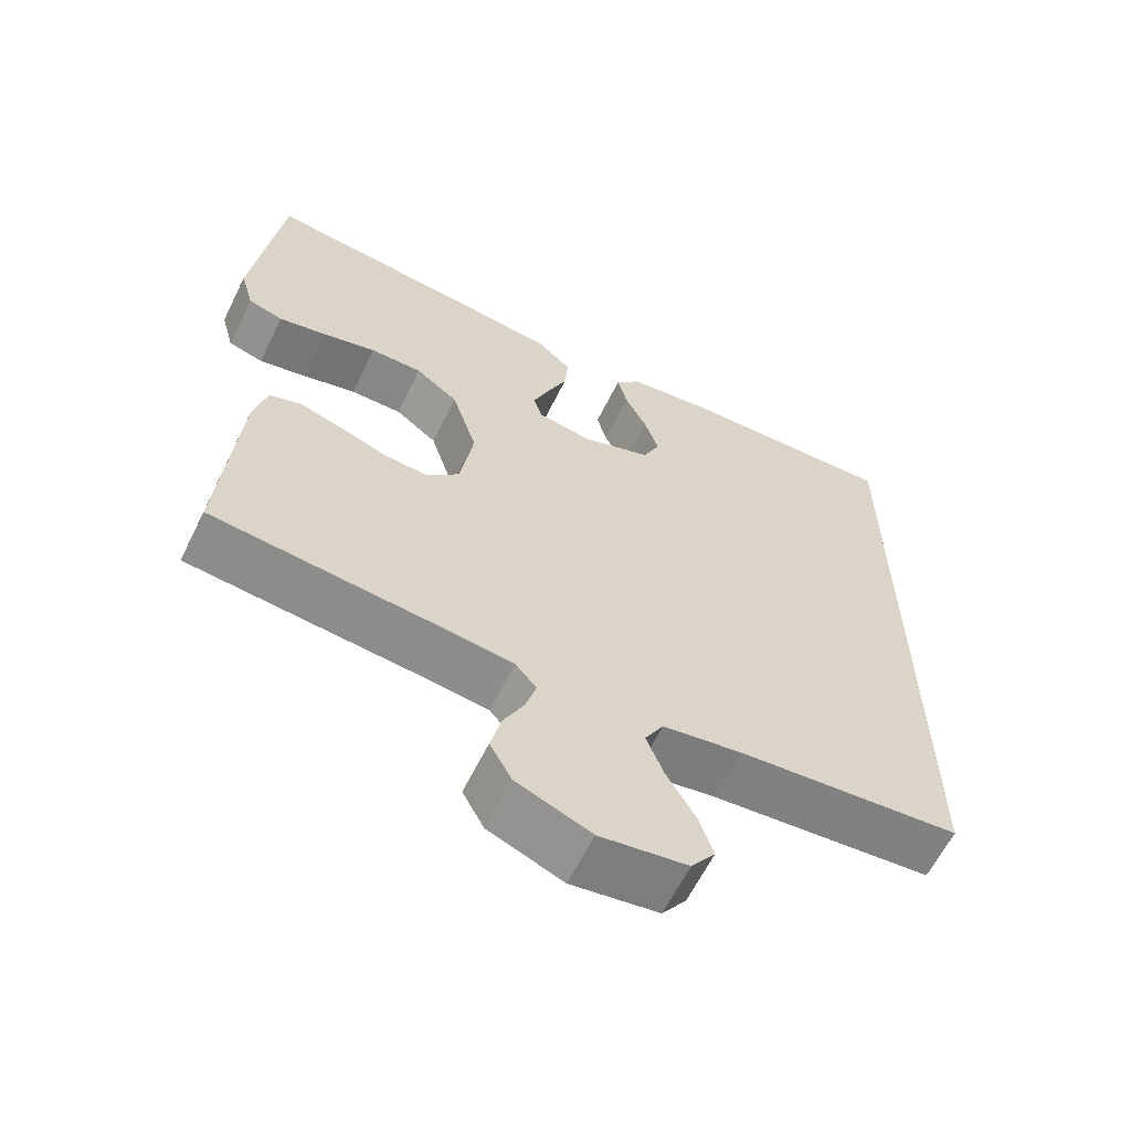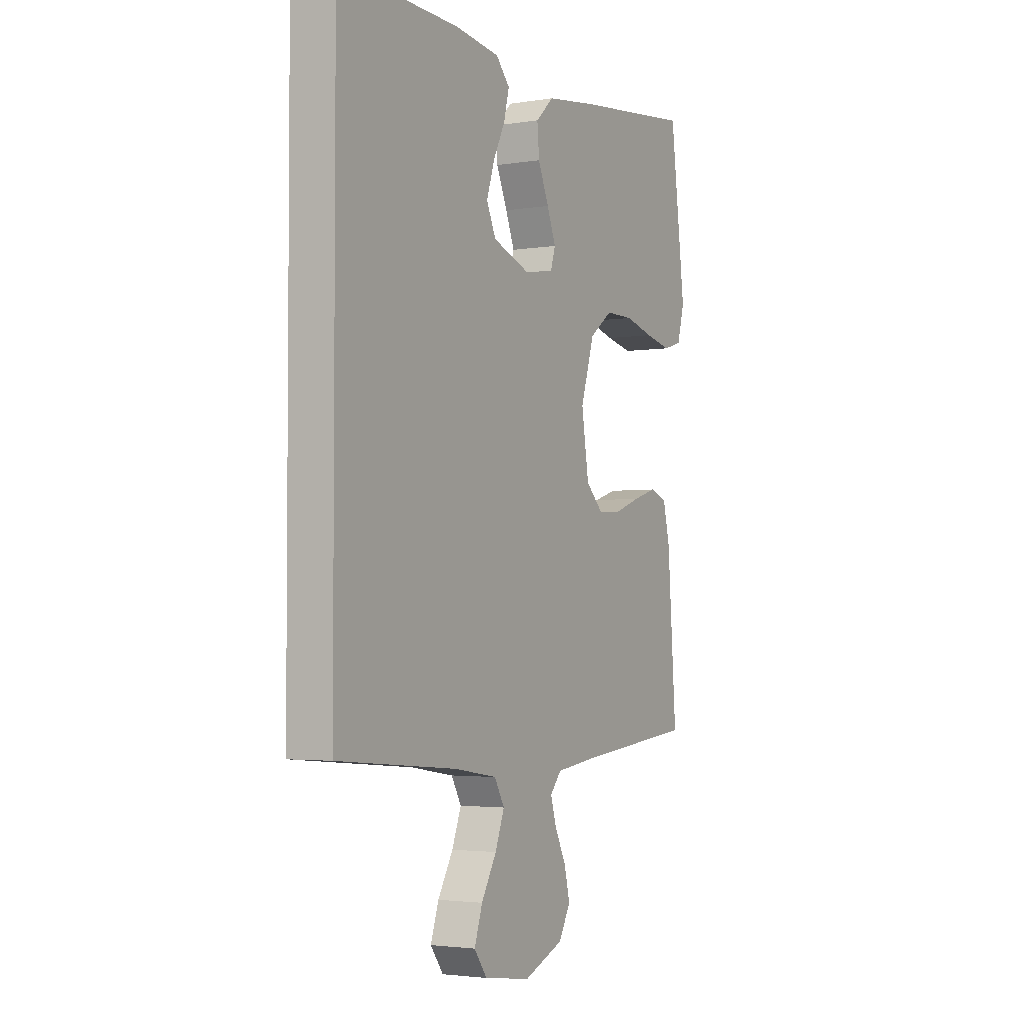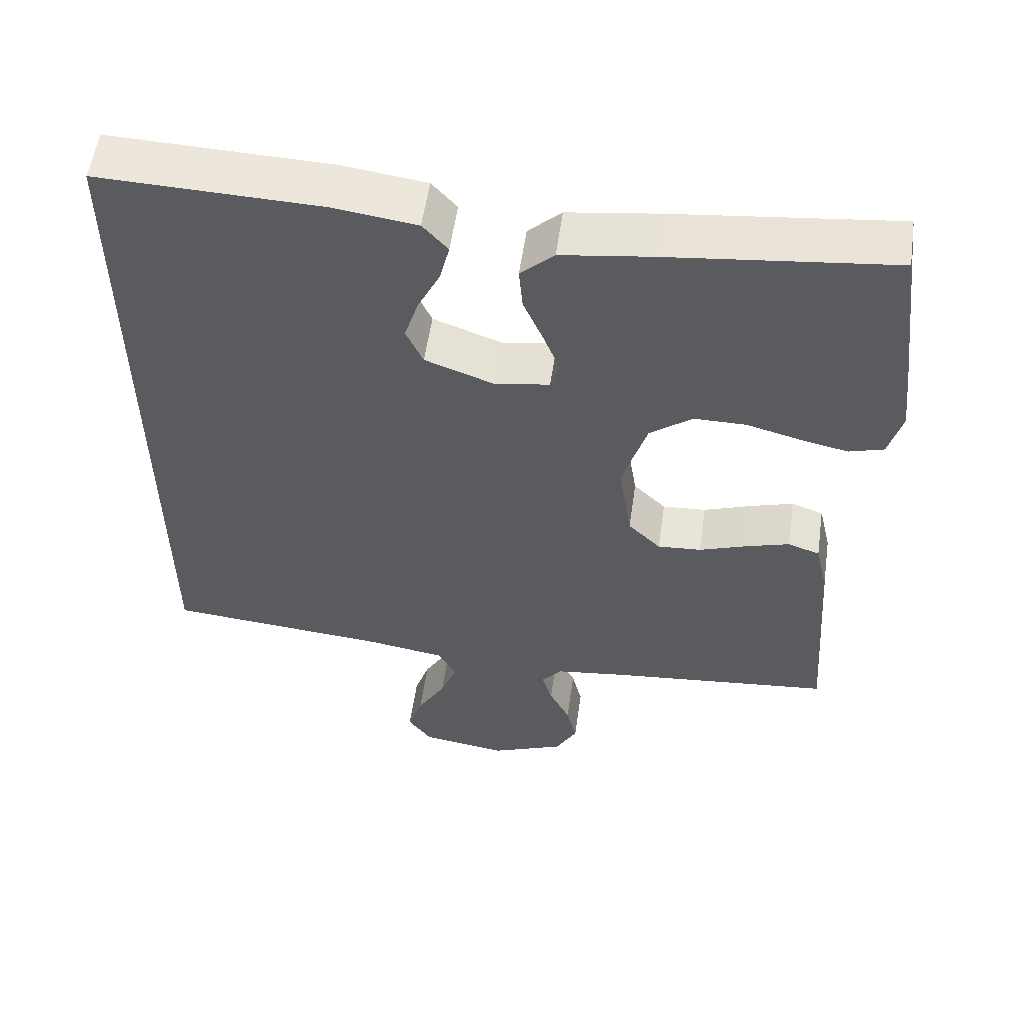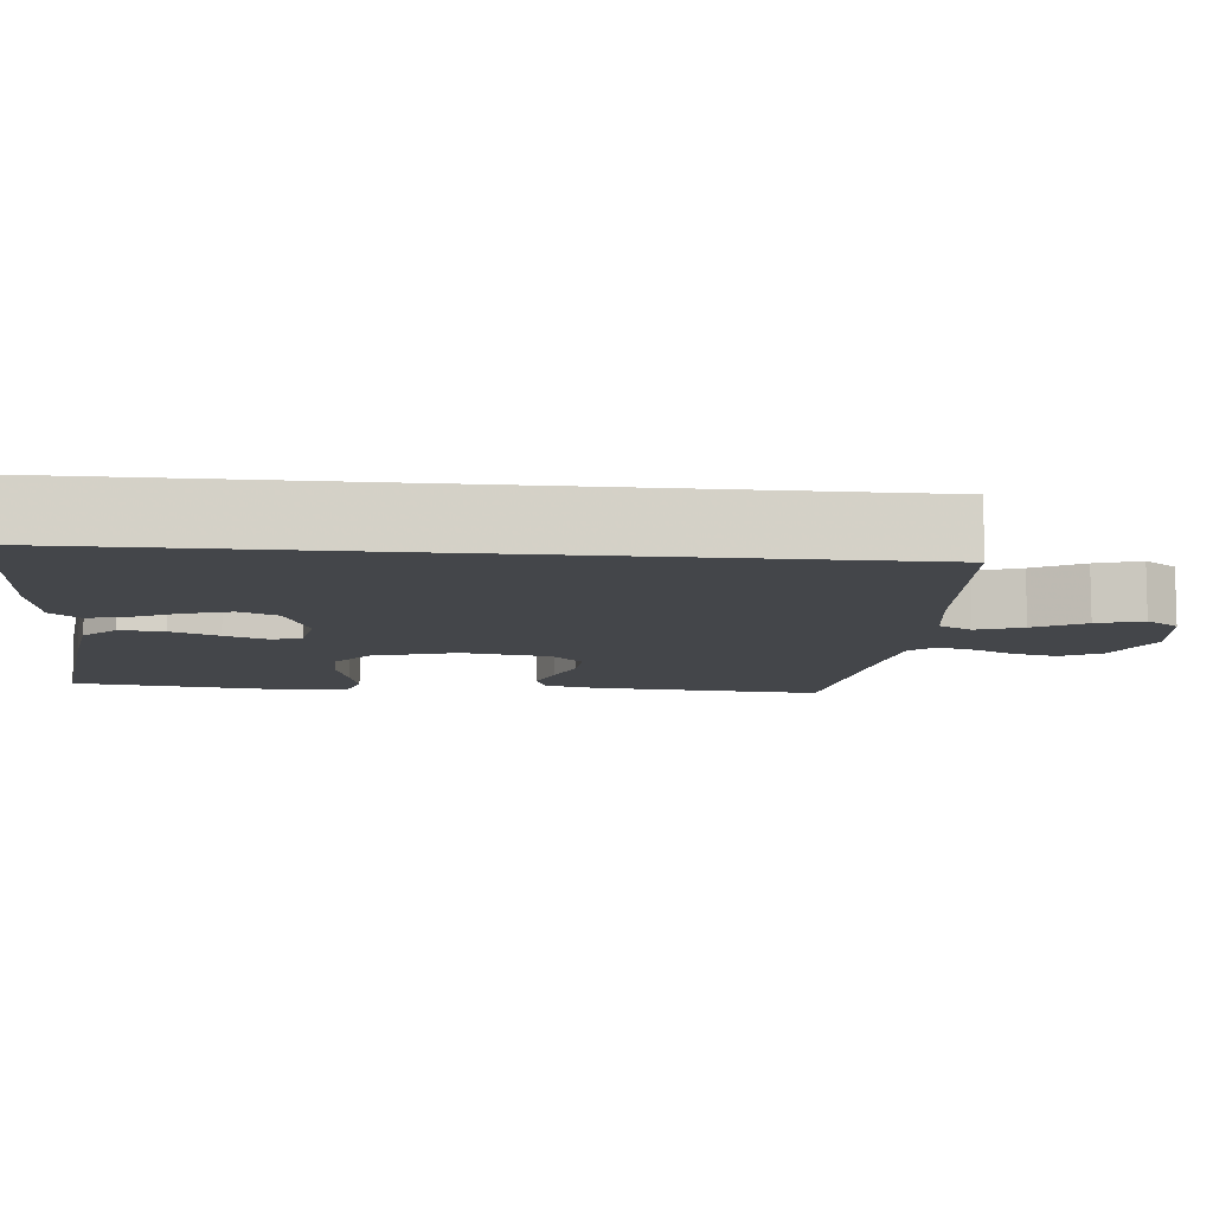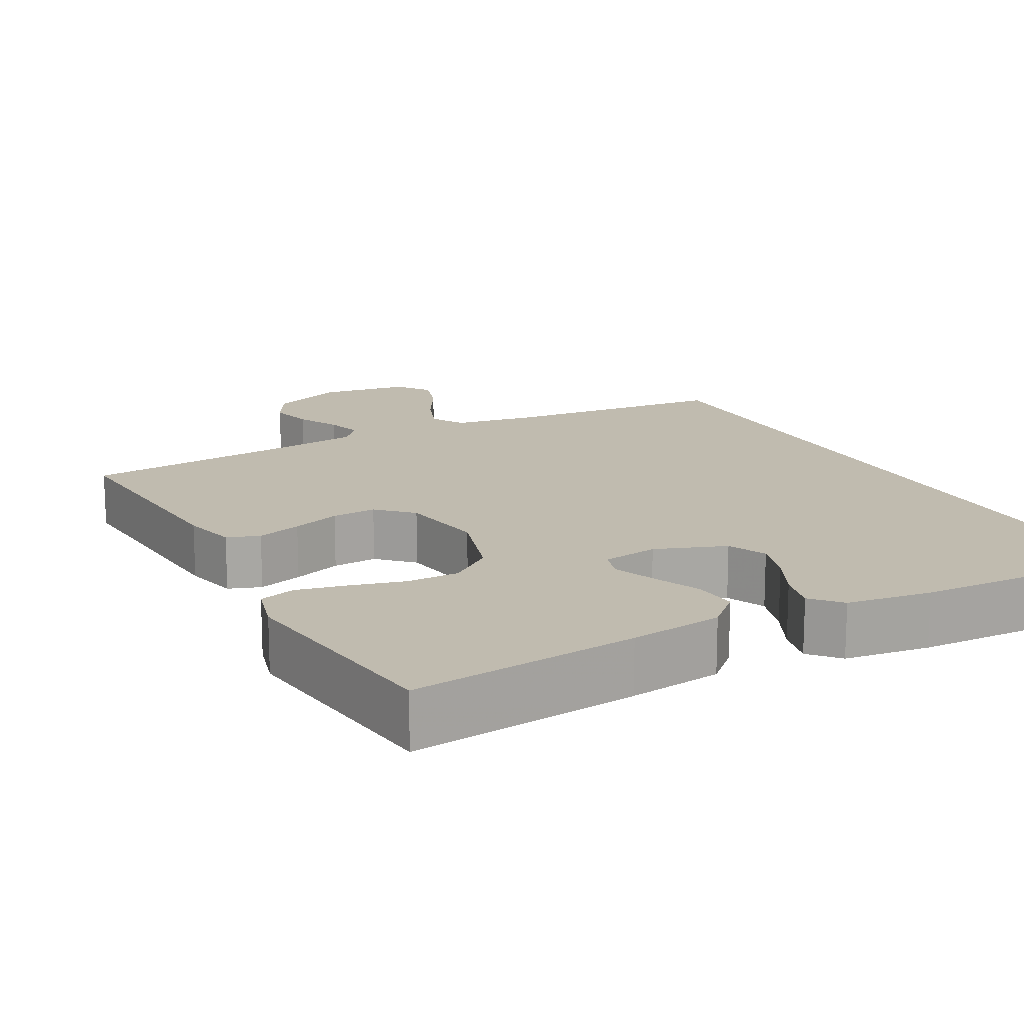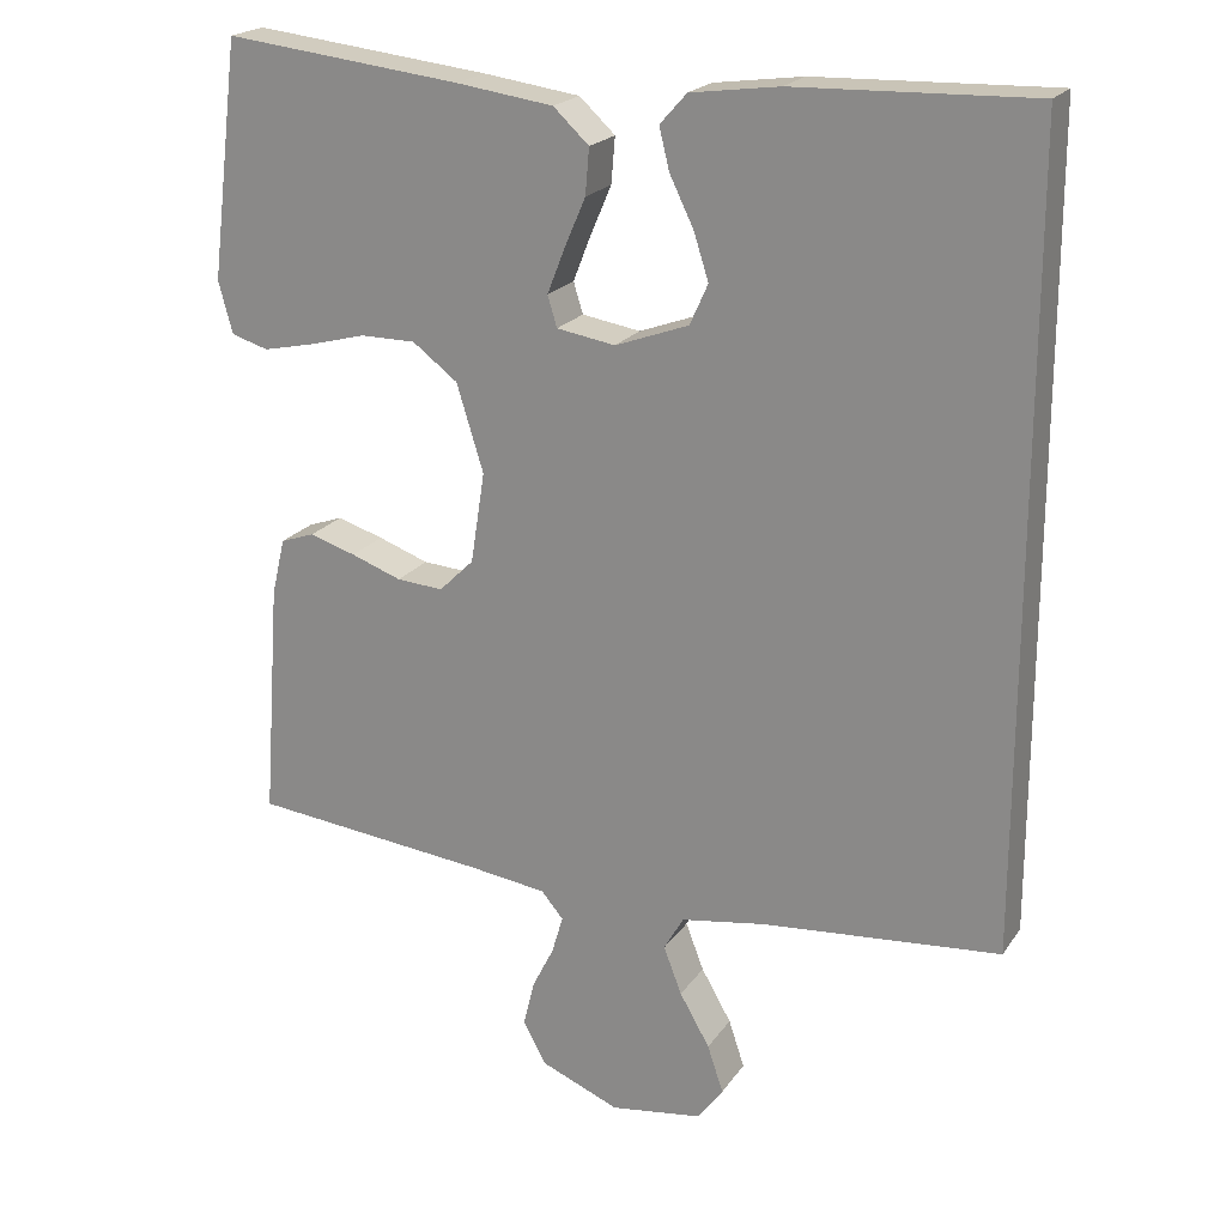
<metadata>
{"format":"obj","ext":"obj","renderer":"f3d","projection":"perspective","resolution":1024,"background":"white","views":[{"elev":-62.3,"azim":-26.3,"up":"+Z"},{"elev":-3.0,"azim":119.1,"up":"+Z"},{"elev":55.6,"azim":-171.8,"up":"+Z"},{"elev":-9.4,"azim":84.4,"up":"+Y"},{"elev":15.9,"azim":-28.2,"up":"+Y"},{"elev":20.9,"azim":24.8,"up":"+Z"}]}
</metadata>
<code>
v -0.5 0.07 -0.5
v -0.478 0.07 -0.2
v -0.461 0.07 -0.128
v -0.418 0.07 -0.113
v -0.359 0.07 -0.131
v -0.295 0.07 -0.154
v -0.236 0.07 -0.158
v -0.192 0.07 -0.115
v -0.174 0.07 0
v -0.208 0.07 0.11
v -0.265 0.07 0.153
v -0.335 0.07 0.153
v -0.407 0.07 0.134
v -0.472 0.07 0.12
v -0.519 0.07 0.134
v -0.537 0.07 0.2
v -0.5 0.07 0.5
v -0.2 0.07 0.466
v -0.077 0.07 0.449
v -0.032 0.07 0.407
v -0.037 0.07 0.349
v -0.064 0.07 0.286
v -0.086 0.07 0.23
v -0.074 0.07 0.191
v 0 0.07 0.179
v 0.093 0.07 0.213
v 0.116 0.07 0.264
v 0.097 0.07 0.324
v 0.067 0.07 0.385
v 0.054 0.07 0.438
v 0.088 0.07 0.476
v 0.2 0.07 0.491
v 0.5 0.07 0.5
v 0.5 0.07 -0.499
v 0.2 0.07 -0.525
v 0.093 0.07 -0.542
v 0.068 0.07 -0.586
v 0.091 0.07 -0.646
v 0.129 0.07 -0.712
v 0.149 0.07 -0.772
v 0.117 0.07 -0.816
v 0 0.07 -0.833
v -0.1 0.07 -0.792
v -0.129 0.07 -0.739
v -0.115 0.07 -0.681
v -0.087 0.07 -0.625
v -0.073 0.07 -0.577
v -0.101 0.07 -0.544
v -0.2 0.07 -0.531
v -0.5 0 -0.5
v -0.478 0 -0.2
v -0.461 0 -0.128
v -0.418 0 -0.113
v -0.359 0 -0.131
v -0.295 0 -0.154
v -0.236 0 -0.158
v -0.192 0 -0.115
v -0.174 0 0
v -0.208 0 0.11
v -0.265 0 0.153
v -0.335 0 0.153
v -0.407 0 0.134
v -0.472 0 0.12
v -0.519 0 0.134
v -0.537 0 0.2
v -0.5 0 0.5
v -0.2 0 0.466
v -0.077 0 0.449
v -0.032 0 0.407
v -0.037 0 0.349
v -0.064 0 0.286
v -0.086 0 0.23
v -0.074 0 0.191
v 0 0 0.179
v 0.093 0 0.213
v 0.116 0 0.264
v 0.097 0 0.324
v 0.067 0 0.385
v 0.054 0 0.438
v 0.088 0 0.476
v 0.2 0 0.491
v 0.5 0 0.5
v 0.5 0 -0.499
v 0.2 0 -0.525
v 0.093 0 -0.542
v 0.068 0 -0.586
v 0.091 0 -0.646
v 0.129 0 -0.712
v 0.149 0 -0.772
v 0.117 0 -0.816
v 0 0 -0.833
v -0.1 0 -0.792
v -0.129 0 -0.739
v -0.115 0 -0.681
v -0.087 0 -0.625
v -0.073 0 -0.577
v -0.101 0 -0.544
v -0.2 0 -0.531
f 44 45 46
f 43 44 46
f 42 43 46
f 41 42 46
f 40 41 46
f 39 40 46
f 38 39 46
f 37 38 46 47
f 36 37 47 48
f 32 33 34 35
f 30 31 32
f 29 30 32
f 28 29 32
f 27 28 32
f 35 36 48
f 32 35 48
f 27 32 48
f 20 21 22
f 19 20 22
f 18 19 22
f 17 18 22
f 16 17 22
f 15 16 22
f 14 15 22
f 13 14 22
f 12 13 22
f 11 12 22 23
f 10 11 23 24
f 4 5 6
f 3 4 6
f 2 3 6
f 1 2 6
f 49 1 6
f 49 6 7
f 26 27 48 49
f 25 26 49
f 9 10 24 25
f 8 9 25 49
f 7 8 49
f 95 94 93
f 95 93 92
f 95 92 91
f 95 91 90
f 95 90 89
f 95 89 88
f 95 88 87
f 96 95 87 86
f 97 96 86 85
f 84 83 82 81
f 81 80 79
f 81 79 78
f 81 78 77
f 81 77 76
f 97 85 84
f 97 84 81
f 97 81 76
f 71 70 69
f 71 69 68
f 71 68 67
f 71 67 66
f 71 66 65
f 71 65 64
f 71 64 63
f 71 63 62
f 71 62 61
f 72 71 61 60
f 73 72 60 59
f 55 54 53
f 55 53 52
f 55 52 51
f 55 51 50
f 55 50 98
f 56 55 98
f 98 97 76 75
f 98 75 74
f 74 73 59 58
f 98 74 58 57
f 98 57 56
f 1 50 51 2
f 2 51 52 3
f 3 52 53 4
f 4 53 54 5
f 5 54 55 6
f 6 55 56 7
f 7 56 57 8
f 8 57 58 9
f 9 58 59 10
f 10 59 60 11
f 11 60 61 12
f 12 61 62 13
f 13 62 63 14
f 14 63 64 15
f 15 64 65 16
f 16 65 66 17
f 17 66 67 18
f 18 67 68 19
f 19 68 69 20
f 20 69 70 21
f 21 70 71 22
f 22 71 72 23
f 23 72 73 24
f 24 73 74 25
f 25 74 75 26
f 26 75 76 27
f 27 76 77 28
f 28 77 78 29
f 29 78 79 30
f 30 79 80 31
f 31 80 81 32
f 32 81 82 33
f 33 82 83 34
f 34 83 84 35
f 35 84 85 36
f 36 85 86 37
f 37 86 87 38
f 38 87 88 39
f 39 88 89 40
f 40 89 90 41
f 41 90 91 42
f 42 91 92 43
f 43 92 93 44
f 44 93 94 45
f 45 94 95 46
f 46 95 96 47
f 47 96 97 48
f 48 97 98 49
f 49 98 50 1

</code>
